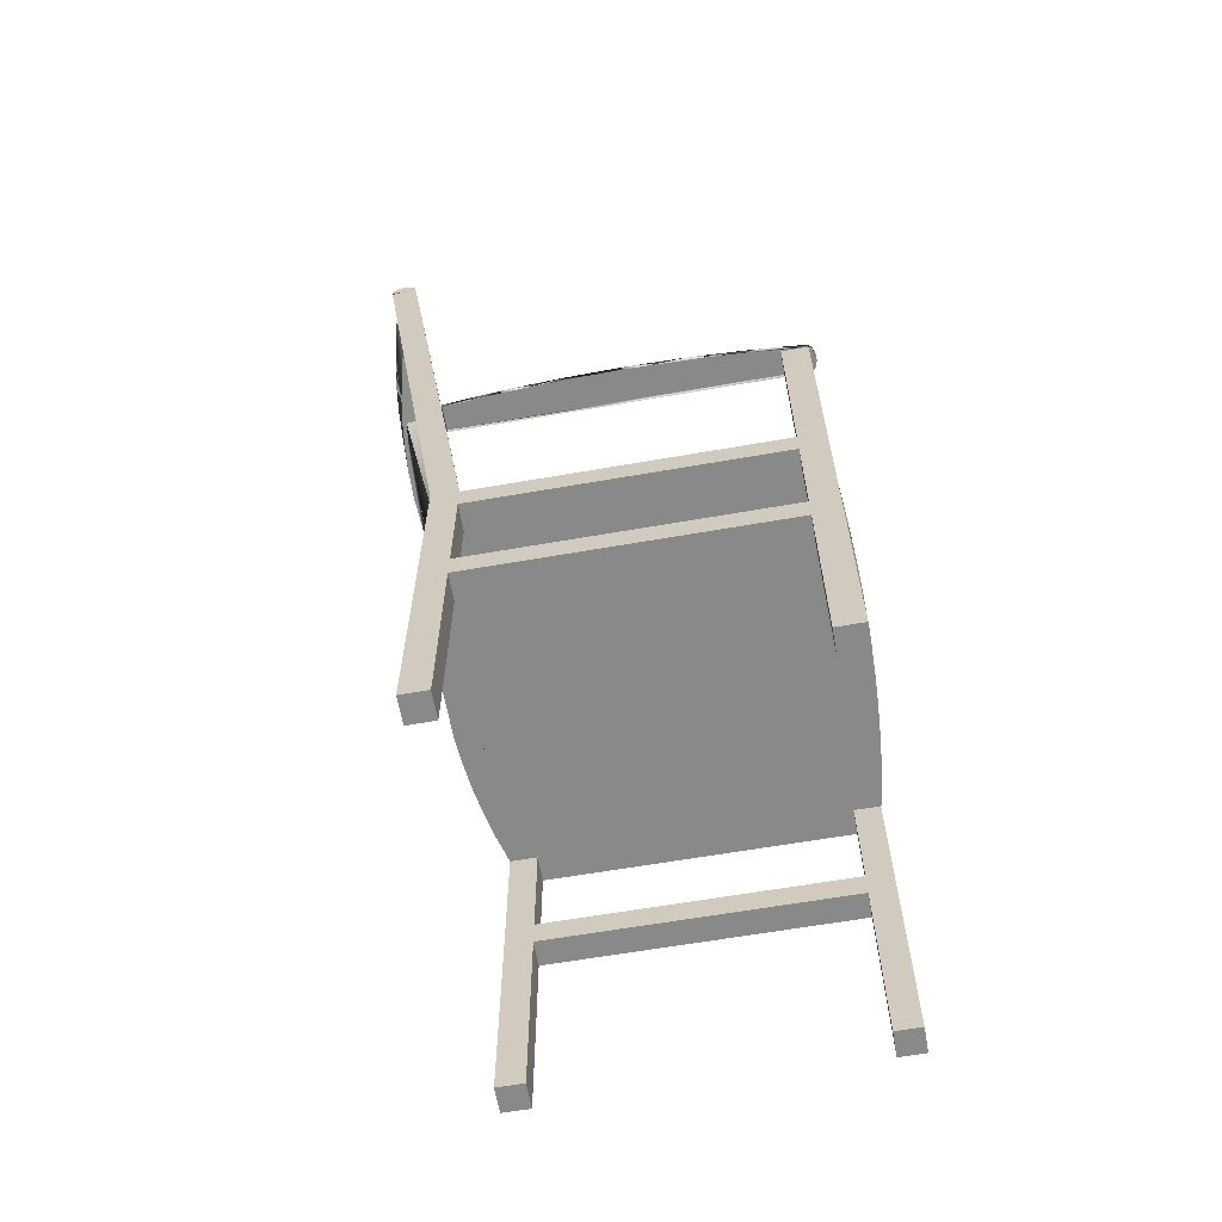
<metadata>
{"format":"obj","ext":"obj","renderer":"f3d","projection":"perspective","resolution":1024,"background":"white","views":[{"elev":-63.1,"azim":10.0,"up":"+Y"}]}
</metadata>
<code>
o mesh2.001_mesh2-geometry
v 0.1737 -0.2225 0.1729
v 0.1737 -0.1262 0.1499
v 0.1737 -0.2225 0.1499
v 0.1737 -0.1262 0.1729
v 0.1968 -0.1262 0.1499
v -0.08757 -0.2225 0.1499
v 0.1968 0.08134 0.1729
v 0.1737 -0.2455 0.1499
v -0.1106 -0.1031 0.1499
v -0.08757 -0.2225 0.1729
v 0.1737 -0.2455 0.1729
v 0.1737 -0.1031 0.1729
v -0.08757 -0.1262 0.1729
v 0.1968 -0.4182 0.1499
v 0.1968 -0.09312 0.1499
v 0.1737 -0.1031 0.1499
v -0.08757 -0.1262 0.1499
v -0.08757 -0.2455 0.1729
v -0.08757 -0.2455 0.1499
v 0.1737 -0.4182 0.1729
v 0.1737 0.08134 0.1729
v -0.1106 -0.1031 0.1729
v 0.1737 -0.4182 0.1499
v 0.1737 -0.09312 0.1499
v 0.1968 0.08134 0.1499
v -0.1106 -0.1262 0.1499
v -0.08757 -0.1031 0.1499
v 0.1968 -0.4182 0.1729
v 0.1737 0.08134 0.1499
v -0.08757 -0.1031 0.1729
v 0.1984 0.08134 0.1714
v -0.1106 -0.1 0.1499
v -0.08757 -0.4182 0.1729
v -0.08757 -0.4182 0.1499
v 0.1737 -0.2225 -0.1499
v 0.196 -0.1262 -0.1499
v 0.1737 -0.1262 -0.1499
v 0.196 -0.09312 -0.1499
v 0.1737 -0.1031 -0.1499
v -0.08757 -0.1262 -0.1499
v -0.1143 0.08134 0.1729
v 0.1984 0.08134 0.1514
v -0.1106 -0.4182 0.1729
v -0.1106 -0.4182 0.1499
v -0.1707 0.3115 0.1499
v 0.1737 -0.2455 -0.1499
v 0.1737 -0.1262 -0.1729
v 0.196 -0.4182 -0.1499
v -0.1106 -0.1262 -0.1499
v -0.1841 0.4036 0.1729
v 0.196 0.08677 -0.1499
v 0.1737 -0.09312 -0.1499
v -0.1143 0.08672 0.1499
v -0.1143 0.08134 0.1499
v 0.1997 0.08134 0.1531
v -0.08757 -0.2225 -0.1499
v -0.1174 -0.1 -0.1254
v -0.1174 -0.1 0.1254
v -0.08801 -0.1 0.1499
v -0.09457 -0.1 0.1255
v -0.08757 -0.1 0.1499
v 0.1737 -0.4182 -0.1499
v -0.08757 -0.2455 -0.1499
v 0.1737 -0.2225 -0.1729
v -0.1106 -0.1031 -0.1499
v -0.08757 -0.1031 -0.1499
v -0.08757 -0.2225 -0.1729
v -0.08757 -0.1262 -0.1729
v -0.1106 -0.1031 -0.1729
v -0.08801 -0.1 -0.1499
v -0.1615 0.4067 0.1729
v 0.1737 0.08677 -0.1499
v 0.1968 0.08672 0.1729
v 0.1968 0.08672 0.1499
v 0.1997 0.08134 0.1697
v 0.1984 0.08672 0.1714
v -0.1106 -0.1 0
v -0.1003 -0.1 0.1008
v 0.1737 -0.2455 -0.1729
v 0.196 0.08677 -0.1729
v 0.196 -0.4182 -0.1729
v 0.1737 -0.1031 -0.1729
v -0.1106 -0.1 -0.1499
v -0.1707 0.3115 -0.1499
v -0.1845 0.4067 0.1729
v -0.1845 0.4066 0.1499
v -0.1841 0.4036 0.1499
v 0.1737 0.08677 -0.1729
v 0.1709 0.08672 0.175
v 0.2008 0.08134 0.155
v 0.1984 0.08672 0.1514
v 0.1997 0.08672 0.1697
v -0.08757 -0.4182 -0.1499
v -0.1106 -0.4182 -0.1499
v -0.123 -0.1 0.1007
v -0.1482 0.3147 0.1499
v 0.1737 -0.4182 -0.1729
v -0.09457 -0.1 -0.1255
v -0.08757 -0.1 -0.1499
v -0.08757 -0.1031 -0.1729
v -0.08757 -0.2455 -0.1729
v -0.1615 0.4067 -0.1499
v -0.1619 0.4098 0.1729
v -0.08843 0.08672 0.175
v -0.1143 0.08672 0.1729
v 0.145 0.08672 0.1768
v 0.2008 0.08134 0.1678
v 0.1997 0.08672 0.1531
v 0.2008 0.08672 0.1678
v 0.2008 0.08672 0.155
v -0.08757 -0.4182 -0.1729
v -0.1551 0.3137 0.1255
v -0.1273 -0.1 -0.07576
v -0.11 -0.1 -0.02536
v -0.108 -0.1 0.05065
v -0.1619 0.4098 0.1499
v -0.1841 0.4036 -0.1729
v -0.1619 0.4098 -0.1729
v -0.1845 0.4066 -0.1499
v -0.1619 0.4098 -0.1499
v -0.1003 -0.1 -0.1008
v -0.1841 0.4036 -0.1499
v -0.1841 0.4097 0.1729
v -0.1688 0.4088 0.1255
v -0.1847 0.4065 0
v -0.1847 0.4065 0.1499
v -0.06253 0.08672 0.1768
v 0.1191 0.08672 0.1781
v 0.2015 0.08134 0.1571
v 0.2015 0.08672 0.1657
v -0.1106 -0.4182 -0.1729
v -0.1608 0.3129 0.1008
v -0.171 0.3114 0.1499
v -0.1837 0.3096 0.07577
v -0.1273 -0.1 0.07576
v -0.108 -0.1 -0.05065
v -0.183 0.4124 0.1729
v -0.163 0.4124 0.1729
v -0.1845 0.4067 -0.1729
v -0.183 0.4124 -0.1499
v -0.163 0.4124 -0.1499
v -0.1688 0.4088 -0.1255
v -0.1845 0.4067 -0.1499
v -0.1048 -0.1 -0.07581
v -0.1482 0.3147 -0.1499
v -0.1551 0.3137 -0.1255
v -0.1745 0.408 0.1008
v -0.1841 0.4066 0.02536
v -0.1914 0.4056 -0.1254
v -0.0366 0.08672 0.1781
v 0.1104 0.08672 0.1784
v 0.2015 0.08134 0.1657
v 0.2015 0.08672 0.1571
v -0.1653 0.3123 0.07581
v -0.1914 0.4056 0.1254
v -0.1675 0.3119 0.07611
v -0.1304 -0.1 -0.05061
v -0.1648 0.4148 0.1729
v -0.1841 0.4097 -0.1729
v -0.183 0.4124 -0.1729
v -0.163 0.4124 -0.1729
v -0.1841 0.4097 -0.1499
v -0.1648 0.4148 -0.1499
v -0.1745 0.408 -0.1008
v -0.1608 0.3129 -0.1008
v -0.1822 0.4069 0.05065
v -0.1847 0.4065 -0.1499
v -0.01066 0.08672 0.1791
v 0.09316 0.08672 0.1791
v 0.202 0.08134 0.1592
v 0.202 0.08672 0.1636
v -0.1969 0.4048 -0.1007
v -0.1832 0.3097 0.1007
v -0.1304 -0.1 0.05061
v -0.1811 0.4148 0.1729
v -0.1811 0.4148 -0.1729
v -0.1811 0.4148 -0.1499
v -0.179 0.4073 -0.07581
v -0.1653 0.3123 -0.07581
v -0.171 0.3114 -0.1499
v -0.1838 0.3096 -0.07553
v 0.06721 0.08672 0.1796
v 0.202 0.08134 0.1636
v 0.202 0.08672 0.1592
v -0.1685 0.3118 0.05065
v -0.1969 0.4048 0.1007
v -0.1875 0.3091 0.07576
v -0.1323 -0.1 -0.02533
v -0.1672 0.4167 0.1729
v -0.1648 0.4148 -0.1729
v -0.1672 0.4167 -0.1499
v -0.1841 0.4066 -0.02536
v -0.1675 0.3119 -0.07611
v -0.1777 0.3105 -0.1254
v -0.171 0.3114 0
v -0.1704 0.3115 0.02536
v -0.1707 0.3115 0.05089
v -0.1707 0.3115 -0.05089
v -0.1704 0.3115 -0.02536
v 0.04125 0.08672 0.1798
v 0.2022 0.08134 0.1614
v 0.2022 0.08672 0.1614
v -0.1676 0.3119 0.07581
v -0.2012 0.4041 -0.07576
v -0.1838 0.3096 0.07519
v -0.1323 -0.1 0.02533
v -0.1787 0.4167 0.1729
v -0.1787 0.4167 -0.1729
v -0.1672 0.4167 -0.1729
v -0.1787 0.4167 -0.1499
v -0.1685 0.3118 -0.05065
v -0.1832 0.3097 -0.1007
v -0.1727 0.3112 0.02548
v -0.1727 0.3112 -0.02548
v -0.2012 0.4041 0.07576
v -0.1875 0.3091 -0.07576
v -0.1868 0.3092 0.05023
v -0.1329 -0.1 0
v -0.17 0.4178 0.1729
v -0.176 0.4178 -0.1729
v -0.17 0.4178 -0.1499
v -0.1676 0.3119 -0.07581
v -0.2043 0.4037 -0.05061
v -0.1838 0.3096 -0.07529
v -0.2043 0.4037 0.05061
v -0.176 0.4178 0.1729
v -0.17 0.4178 -0.1729
v -0.176 0.4178 -0.1499
v -0.1733 0.3111 -5.8e-05
v -0.1906 0.3086 -0.05061
v -0.1887 0.3089 -0.02515
v -0.1868 0.3092 -0.05023
v -0.1906 0.3086 0.05061
v -0.2062 0.4034 -0.02533
v -0.173 0.4182 0.1729
v -0.173 0.4182 -0.1729
v -0.173 0.4182 -0.1499
v -0.1733 0.3111 5.9e-05
v -0.1893 0.3088 -9.4e-05
v -0.2062 0.4034 0.02533
v -0.1925 0.3083 0.02533
v -0.2068 0.4033 0
v -0.1931 0.3083 0
v 0.1968 -0.09312 -0.1499
v 0.1968 -0.1262 -0.1499
v -0.1174 -0.1262 0.1254
v -0.1174 -0.1262 -0.1254
v -0.123 -0.1262 0.1007
v -0.123 -0.1262 -0.1007
v -0.1845 0.4067 0.1499
v 0.145 0.08134 0.1768
v -0.1273 -0.1262 -0.07576
v -0.1841 0.4097 0.1499
v -0.08843 0.08134 0.175
v -0.1273 -0.1262 0.07576
v -0.163 0.4124 0.1499
v 0.1191 0.08134 0.1781
v -0.1304 -0.1262 -0.05061
v -0.183 0.4124 0.1499
v -0.06253 0.08134 0.1768
v 0.1104 0.08134 0.1784
v -0.1304 -0.1262 0.05061
v -0.1648 0.4148 0.1499
v -0.1811 0.4148 0.1499
v -0.0366 0.08134 0.1781
v -0.1323 -0.1262 -0.02533
v -0.1672 0.4167 0.1499
v -0.01066 0.08134 0.1791
v 0.06721 0.08134 0.1796
v -0.1323 -0.1262 0.02533
v 0.04125 0.08134 0.1798
v -0.1787 0.4167 0.1499
v -0.17 0.4178 0.1499
v -0.176 0.4178 0.1499
v -0.173 0.4182 0.1499
v 0.1968 -0.1262 0
v 0.1998 -0.1262 0.125
v 0.1998 -0.1262 -0.125
v 0.2023 -0.1262 0.1001
v 0.2023 -0.1262 -0.1001
v 0.2043 -0.1262 0.0751
v 0.1998 -0.09312 0.125
v -0.1106 -0.1031 0
v 0.2043 -0.1262 -0.0751
v 0.2057 -0.1262 0.05009
v 0.1998 -0.09312 -0.125
v -0.1106 -0.1262 0
v 0.2057 -0.1262 -0.05009
v 0.2023 -0.09312 0.1001
v 0.2023 -0.09312 -0.1001
v 0.2065 -0.1262 0.02505
v -0.08757 -0.09312 -0.1499
v 0.2065 -0.1262 -0.02505
v 0.2043 -0.09312 0.0751
v 0.2043 -0.09312 -0.0751
v 0.2068 -0.1262 0
v -0.08757 -0.09312 0.1499
v 0.2057 -0.09312 0.05009
v 0.2057 -0.09312 -0.05009
v -0.09457 -0.09312 -0.1255
v -0.09457 -0.09312 0.1255
v 0.2065 -0.09312 0.02505
v 0.2065 -0.09312 -0.02505
v -0.1003 -0.09312 -0.1008
v -0.1003 -0.09312 0.1008
v -0.1841 0.4037 -0.1499
v 0.2068 -0.09312 0
v -0.1048 -0.09312 -0.07581
v -0.1048 -0.09312 0.07581
v -0.11 -0.09312 0.02536
v -0.11 -0.09312 -0.02536
v -0.1106 -0.09312 0
v -0.108 -0.09312 0.05065
v -0.108 -0.09312 -0.05065
v -0.1078 -0.1028 0.07611
v -0.1078 -0.1028 0.07581
v -0.1239 -0.1051 0.07577
v -0.111 -0.1032 0.05089
v -0.1295 -0.1059 -9.4e-05
v -0.124 -0.1051 0.07519
v -0.1082 -0.09959 -0.07611
v -0.1129 -0.1035 0.02548
v -0.1135 -0.1036 5.9e-05
v -0.1245 -0.1019 -0.07553
v -0.1114 -0.1001 -0.05089
v -0.1134 -0.1003 -0.02548
v -0.114 -0.1004 -5.8e-05
v -0.114 -0.1004 5.9e-05
v -0.1245 -0.1019 -0.07529
v -0.13 -0.1027 -9.4e-05
v -0.1294 -0.1026 -0.02515
v 0.2007 0.08677 -0.1592
v 0.2007 0.08677 -0.1636
v 0.2008 0.08677 -0.1614
v 0.2002 0.08677 -0.1571
v 0.2002 0.08677 -0.1657
v 0.1994 0.08677 -0.155
v 0.2007 0.09062 -0.1636
v 0.2007 0.09062 -0.1592
v 0.2008 0.09062 -0.1614
v 0.2002 0.09062 -0.1657
v 0.2002 0.09062 -0.1571
v 0.1994 0.09062 -0.1678
v 0.1994 0.09062 -0.155
v 0.1994 0.08677 -0.1678
v 0.1984 0.09062 -0.1697
v 0.1984 0.08677 -0.1531
v 0.1984 0.09062 -0.1531
v 0.1984 0.08677 -0.1697
v 0.197 0.09062 -0.1714
v 0.197 0.08677 -0.1514
v 0.197 0.09062 -0.1514
v 0.197 0.08677 -0.1714
v 0.1954 0.09062 -0.1499
v 0.1954 0.08677 -0.1499
v 0.1954 0.09062 -0.1729
v 0.1954 0.08677 -0.1729
v -0.1156 0.08677 -0.1499
v 0.1696 0.09062 -0.175
v -0.1156 0.09062 -0.1499
v 0.1696 0.08677 -0.175
v -0.1156 0.09062 -0.1729
v 0.1437 0.09062 -0.1768
v 0.1437 0.08677 -0.1768
v -0.1156 0.08677 -0.1729
v -0.08977 0.09062 -0.175
v 0.1178 0.09062 -0.1781
v 0.1178 0.08677 -0.1781
v -0.08977 0.08677 -0.175
v -0.06387 0.09062 -0.1768
v -0.06387 0.08677 -0.1768
v -0.03795 0.09062 -0.1781
v 0.09181 0.08677 -0.1791
v -0.03795 0.08677 -0.1781
v -0.01201 0.09062 -0.1791
v 0.06586 0.09062 -0.1796
v 0.06586 0.08677 -0.1796
v -0.01201 0.08677 -0.1791
v 0.01395 0.09062 -0.1796
v 0.0399 0.09062 -0.1798
v 0.0399 0.08677 -0.1798
v 0.01395 0.08677 -0.1796
f 5 3 2
f 2 9 5
f 109 171 184
f 5 16 15
f 19 6 8
f 20 7 11
f 22 13 12
f 15 16 24
f 7 15 25
f 8 20 11
f 80 72 51
f 22 12 30
f 96 54 45
f 25 31 7
f 32 26 9
f 80 51 48
f 81 79 64
f 150 127 53
f 35 36 37
f 37 39 40
f 47 35 37
f 48 38 36
f 39 38 52
f 53 29 54
f 199 195 198
f 48 51 38
f 65 66 70
f 50 41 71
f 72 39 52
f 159 118 117
f 76 74 73
f 367 363 354
f 79 62 46
f 82 47 69
f 50 86 87
f 88 39 72
f 364 368 358
f 74 91 76
f 53 151 169
f 35 67 56
f 360 358 355
f 213 214 195
f 149 172 155
f 80 82 88
f 85 103 123
f 92 108 109
f 132 112 45
f 133 134 45
f 136 83 114
f 44 19 34
f 363 359 354
f 162 120 140
f 165 84 146
f 168 53 150
f 378 358 374
f 332 335 333
f 169 53 182
f 215 186 172
f 177 163 191
f 174 188 206
f 190 208 209
f 69 68 67
f 342 339 348
f 216 212 181
f 189 219 226
f 210 191 221
f 12 21 24
f 215 223 225
f 230 216 231
f 232 216 224
f 227 220 236
f 228 221 237
f 238 229 213
f 167 125 192
f 347 337 335
f 373 358 377
f 194 84 181
f 63 49 94
f 53 128 106
f 89 74 73
f 358 357 361
f 4 2 3
f 185 203 197
f 170 201 183
f 53 128 151
f 108 76 92
f 7 21 12
f 63 56 49
f 347 335 345
f 80 88 72
f 147 166 86
f 152 90 129
f 354 350 346
f 115 32 78
f 205 187 217
f 334 332 333
f 119 142 120
f 89 53 74
f 351 347 345
f 75 31 42
f 56 67 68
f 108 91 76
f 376 367 354
f 33 34 19
f 17 10 6
f 101 63 93
f 101 93 111
f 58 113 95
f 195 196 213
f 4 3 1
f 358 369 371
f 185 156 203
f 170 183 152
f 345 349 351
f 53 106 89
f 79 67 64
f 69 67 101
f 234 242 240
f 33 19 18
f 75 42 55
f 25 21 7
f 70 98 99
f 58 57 113
f 184 153 110
f 198 211 199
f 149 155 126
f 179 193 84
f 200 168 53
f 152 107 90
f 335 336 333
f 159 117 139
f 96 116 54
f 205 134 187
f 234 240 225
f 77 83 57
f 178 119 167
f 158 189 226
f 194 180 84
f 196 197 213
f 226 207 175
f 175 158 226
f 198 222 211
f 70 83 98
f 192 178 167
f 104 105 53
f 147 86 124
f 21 29 24
f 373 368 358
f 17 13 10
f 200 53 182
f 108 109 184
f 127 104 53
f 119 164 142
f 81 97 79
f 80 48 81
f 171 202 184
f 47 80 81
f 56 68 40
f 380 379 360
f 379 375 360
f 360 380 354
f 16 12 24
f 348 352 354
f 44 26 19
f 7 12 4
f 348 344 342
f 64 47 81
f 94 93 63
f 109 130 171
f 110 108 184
f 338 339 340
f 341 338 339
f 339 341 343
f 25 29 21
f 343 346 348
f 179 211 193
f 357 355 353
f 356 354 350
f 357 355 358
f 77 57 32
f 360 358 362
f 358 361 364
f 360 355 354
f 358 362 365
f 362 366 360
f 355 349 351
f 365 358 369
f 360 370 366
f 374 358 371
f 370 372 360
f 355 353 349
f 375 372 360
f 381 358 377
f 378 358 382
f 381 358 382
f 215 172 204
f 356 359 354
f 335 336 345
f 339 343 348
f 380 376 354
f 346 348 354
f 122 69 65
f 381 382 380
f 243 241 242
f 379 380 382
f 187 173 215
f 59 41 30
f 122 117 69
f 208 177 210
f 265 150 127
f 253 137 259
f 166 147 154
f 92 31 75
f 225 240 241
f 275 226 235
f 233 187 225
f 173 133 155
f 133 126 155
f 155 186 173
f 175 264 259
f 157 113 258
f 366 370 369
f 372 371 370
f 371 369 370
f 36 244 38
f 7 76 73
f 253 123 137
f 26 58 246
f 73 7 89
f 54 103 41
f 65 247 83
f 108 42 91
f 110 55 108
f 107 92 75
f 128 257 106
f 94 69 131
f 249 57 247
f 118 141 120
f 177 176 160
f 102 142 145
f 253 85 123
f 254 127 104
f 251 257 106
f 90 153 129
f 109 152 130
f 41 54 53
f 256 158 138
f 143 122 119
f 30 12 16
f 148 195 125
f 260 254 127
f 151 128 261
f 184 129 153
f 183 130 152
f 143 159 139
f 160 162 140
f 194 167 180
f 150 168 265
f 168 265 268
f 182 169 269
f 89 251 7
f 202 170 184
f 262 206 270
f 211 192 199
f 376 381 380
f 178 165 164
f 341 333 336
f 264 207 272
f 243 242 234
f 226 272 207
f 204 230 223
f 236 221 227
f 219 275 235
f 220 237 236
f 30 27 59
f 92 76 31
f 22 45 9
f 172 149 194
f 147 124 112
f 30 16 27
f 332 335 342
f 355 352 354
f 189 158 263
f 377 381 376
f 241 233 225
f 22 87 45
f 341 338 333
f 82 66 39
f 220 208 210
f 189 263 267
f 275 274 226
f 196 166 185
f 82 100 66
f 120 70 66
f 128 261 257
f 218 188 266
f 41 105 104
f 41 53 105
f 175 259 137
f 220 210 228
f 261 151 169
f 382 378 375
f 352 347 351
f 369 365 366
f 177 160 140
f 41 104 254
f 382 375 379
f 185 166 154
f 355 351 352
f 178 179 165
f 352 348 347
f 265 127 260
f 187 215 225
f 218 266 270
f 147 112 132
f 89 106 251
f 194 212 172
f 120 102 70
f 338 334 333
f 338 340 334
f 332 342 339
f 348 344 337
f 376 367 373
f 367 364 368
f 269 182 200
f 208 176 177
f 332 339 334
f 339 334 340
f 168 200 271
f 344 335 342
f 337 344 335
f 336 341 345
f 341 345 343
f 346 349 343
f 349 343 345
f 212 216 172
f 353 346 349
f 350 353 346
f 353 350 357
f 350 357 356
f 356 359 357
f 359 357 361
f 359 363 361
f 363 361 364
f 362 365 366
f 363 367 364
f 373 367 368
f 261 169 269
f 374 372 371
f 375 372 378
f 168 271 268
f 377 373 376
f 372 378 374
f 348 337 347
f 59 54 41
f 269 200 271
f 157 258 266
f 84 122 102
f 327 330 326
f 15 282 38
f 270 262 266
f 266 258 252
f 277 279 2
f 65 287 49
f 75 90 55
f 70 65 83
f 65 39 40
f 287 26 9
f 29 15 25
f 22 13 10
f 255 252 262
f 174 188 157
f 17 2 37
f 148 166 126
f 123 137 175
f 60 61 59
f 131 101 69
f 54 45 32
f 95 135 157
f 59 9 32
f 118 161 190
f 36 48 46
f 126 149 125
f 9 26 17
f 27 9 17
f 37 40 17
f 304 301 300
f 144 136 83
f 32 59 54
f 131 111 101
f 45 9 32
f 316 318 317
f 308 301 305
f 222 193 321
f 40 37 47
f 253 259 264
f 48 62 46
f 59 27 9
f 18 10 1
f 46 56 35
f 9 17 2
f 220 209 227
f 102 84 122
f 301 297 300
f 231 230 243
f 28 20 23
f 16 27 17
f 156 134 132
f 37 36 66
f 8 18 11
f 5 277 2
f 217 239 241
f 246 287 49
f 249 248 246
f 287 9 283
f 160 159 208
f 36 39 38
f 5 2 15
f 13 12 4
f 290 286 289
f 276 2 245
f 16 9 5
f 7 15 5
f 246 26 287
f 5 14 28
f 245 276 278
f 27 9 16
f 330 329 326
f 26 19 6
f 28 20 7
f 177 163 120
f 256 116 263
f 40 26 17
f 23 8 20
f 280 276 278
f 276 281 279
f 24 27 16
f 294 290 302
f 274 272 264
f 266 252 262
f 140 177 120
f 327 328 330
f 26 6 17
f 220 208 209
f 280 276 284
f 281 285 276
f 25 31 42
f 70 83 84
f 40 26 49
f 103 123 175
f 118 69 100
f 176 160 208
f 40 65 66
f 288 276 284
f 276 291 285
f 282 286 289
f 24 52 292
f 49 26 287
f 40 56 49
f 49 40 65
f 44 43 34
f 58 57 32
f 249 246 247
f 43 34 33
f 46 35 36
f 64 47 35
f 116 253 264
f 66 39 65
f 47 69 68
f 288 276 293
f 295 299 302
f 296 276 291
f 297 292 24
f 70 66 65
f 63 79 46
f 64 35 67
f 62 81 48
f 83 70 65
f 276 293 296
f 41 30 22
f 17 2 4
f 49 246 247
f 96 87 45
f 38 24 52
f 97 79 62
f 101 63 79
f 82 47 80
f 97 62 81
f 82 88 39
f 100 69 82
f 102 70 84
f 87 116 86
f 302 303 299
f 157 113 95
f 290 289 294
f 116 96 87
f 112 45 96
f 77 83 114
f 79 67 101
f 8 19 18
f 120 102 119
f 17 2 16
f 22 10 18
f 41 22 50
f 250 116 86
f 116 86 124
f 125 148 126
f 307 302 303
f 40 47 68
f 115 32 77
f 305 308 309
f 175 158 103
f 36 66 39
f 119 102 122
f 154 185 156
f 84 146 145
f 102 122 306
f 46 63 56
f 253 250 116
f 243 241 239
f 249 248 255
f 75 107 90
f 39 36 37
f 310 311 312
f 264 263 116
f 131 93 94
f 129 152 170
f 135 174 157
f 279 276 2
f 313 314 311
f 310 311 313
f 222 321 325
f 239 231 243
f 178 119 164
f 165 84 179
f 186 172 155
f 156 315 203
f 193 84 181
f 308 304 301
f 134 187 173
f 37 66 40
f 210 191 177
f 181 194 212
f 197 185 196
f 195 198 214
f 323 320 319
f 218 188 206
f 275 274 264
f 211 193 222
f 223 204 215
f 181 216 224
f 322 318 317
f 329 331 330
f 134 45 132
f 286 244 38
f 228 221 210
f 29 24 15
f 213 214 229
f 317 322 323
f 234 223 225
f 233 187 217
f 235 219 226
f 65 283 287
f 232 216 231
f 6 3 1
f 118 117 69
f 132 154 156
f 316 317 315
f 83 65 84
f 162 119 143
f 6 1 10
f 17 4 13
f 32 78 60
f 9 26 17
f 255 249 252
f 282 286 38
f 267 273 275
f 241 233 217
f 166 86 126
f 149 167 125
f 162 120 119
f 18 1 11
f 43 22 18
f 138 103 158
f 134 173 133
f 264 263 275
f 39 38 36
f 297 292 300
f 36 37 2
f 2 245 36
f 60 59 32
f 65 40 49
f 159 118 208
f 1 4 7
f 28 7 5
f 329 325 326
f 163 141 120
f 208 118 190
f 51 52 72
f 28 23 14
f 329 324 325
f 18 33 43
f 323 317 320
f 324 325 321
f 131 111 93
f 263 267 275
f 308 309 313
f 51 38 52
f 14 5 8
f 302 298 294
f 290 295 302
f 2 15 16
f 83 121 144
f 8 23 14
f 83 98 121
f 5 3 8
f 3 6 8
f 308 313 314
f 102 145 84
f 1 7 11
f 38 15 24
f 121 300 304
f 26 9 22
f 164 142 146
f 74 53 29
f 310 312 77
f 300 292 99
f 74 29 25
f 302 298 291
f 116 138 256
f 239 217 319
f 178 179 211
f 231 331 232
f 282 5 277
f 112 116 124
f 230 234 243
f 224 324 329
f 282 15 5
f 273 189 219
f 100 120 118
f 227 191 221
f 285 294 298
f 174 135 255
f 99 66 70
f 161 141 163
f 86 85 50
f 201 183 171
f 116 103 138
f 86 250 85
f 204 216 172
f 262 206 174
f 43 44 26
f 142 145 146
f 311 136 114
f 136 144 314
f 319 217 320
f 95 248 255
f 229 327 328
f 112 96 116
f 121 98 300
f 115 313 309
f 135 95 255
f 161 163 190
f 146 165 164
f 304 308 121
f 293 307 303
f 84 122 306
f 328 323 322
f 328 319 330
f 238 229 328
f 95 58 246
f 325 214 198
f 50 85 103
f 74 42 91
f 313 310 115
f 167 84 306
f 122 139 143
f 314 144 308
f 305 309 78
f 325 326 214
f 227 209 191
f 296 302 291
f 103 41 71
f 78 60 301
f 119 167 306
f 213 322 318
f 230 223 234
f 115 309 78
f 224 181 324
f 122 117 139
f 102 119 306
f 300 99 98
f 328 323 319
f 100 66 120
f 245 36 244
f 278 286 245
f 277 282 279
f 181 193 321
f 286 245 244
f 279 289 281
f 282 279 289
f 192 199 195
f 31 7 76
f 32 26 58
f 284 295 280
f 293 303 288
f 289 281 294
f 61 24 297
f 77 114 311
f 50 22 87
f 288 299 284
f 299 284 295
f 204 230 216
f 52 99 39
f 52 99 292
f 301 61 297
f 55 108 42
f 49 94 65
f 49 65 247
f 60 301 61
f 298 285 291
f 303 288 299
f 65 94 69
f 126 45 87
f 285 281 294
f 116 54 103
f 84 65 122
f 57 247 83
f 86 87 126
f 293 307 296
f 239 331 231
f 307 296 302
f 90 110 55
f 109 107 92
f 133 126 45
f 95 246 248
f 217 205 320
f 115 310 77
f 148 196 166
f 120 102 142
f 250 253 85
f 213 318 197
f 110 90 153
f 107 109 152
f 331 329 232
f 161 118 141
f 258 252 113
f 178 211 192
f 167 84 180
f 132 147 154
f 315 134 156
f 263 256 158
f 209 190 163
f 162 143 159
f 148 195 196
f 181 321 324
f 149 194 167
f 170 184 129
f 171 183 130
f 317 315 134
f 159 160 162
f 186 173 215
f 320 134 317
f 188 266 157
f 175 264 207
f 209 163 191
f 201 202 170
f 311 314 136
f 205 320 134
f 273 267 189
f 206 270 218
f 301 305 78
f 22 43 26
f 318 197 316
f 99 39 66
f 274 226 272
f 198 325 222
f 326 214 327
f 273 219 275
f 228 220 237
f 144 121 308
f 213 322 238
f 322 238 328
f 224 329 232
f 319 239 330
f 229 214 327
f 237 236 221
f 77 311 312
f 201 171 202
f 249 57 113
f 240 241 242
f 330 239 331
f 316 203 197
f 61 27 59
f 71 50 103
f 280 278 286
f 316 315 203
f 290 295 280
f 255 262 174
f 74 25 42
f 192 195 125
f 286 290 280
f 252 249 113
f 61 24 27

</code>
